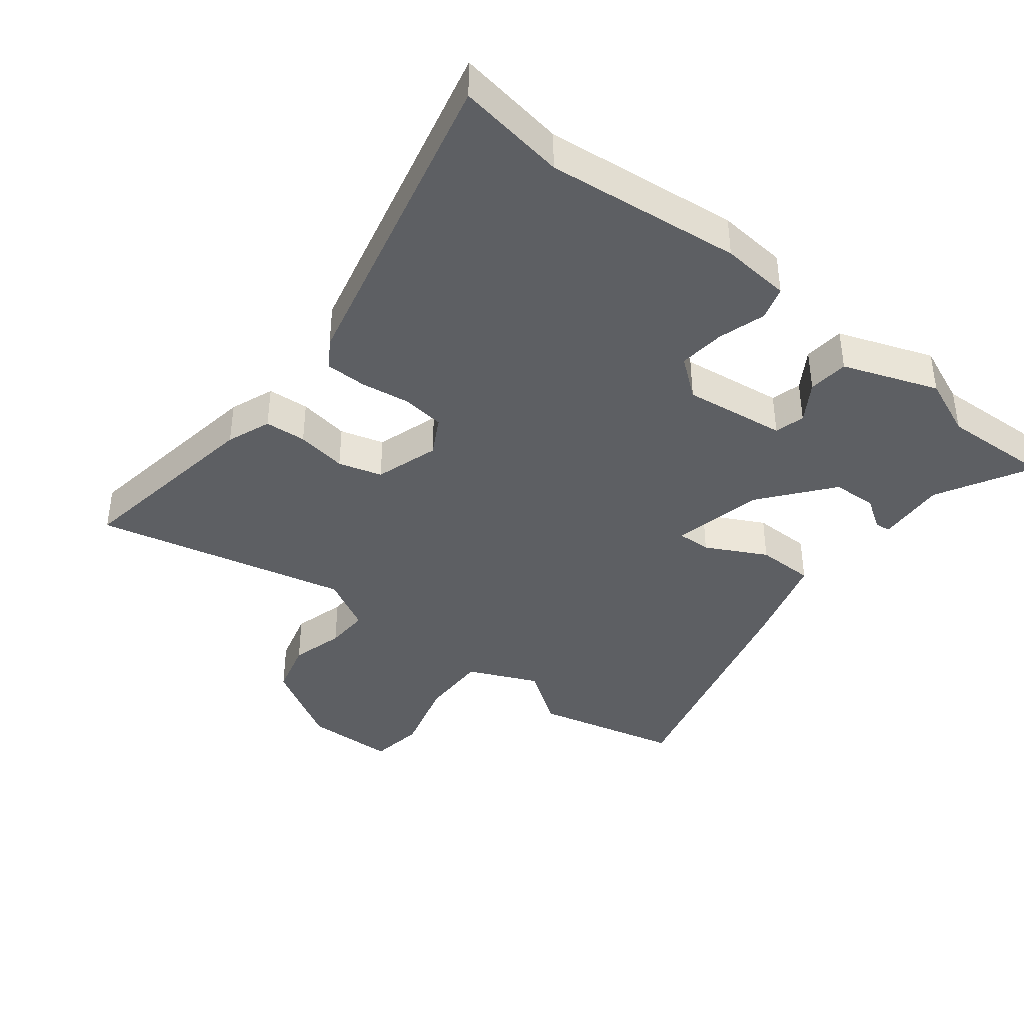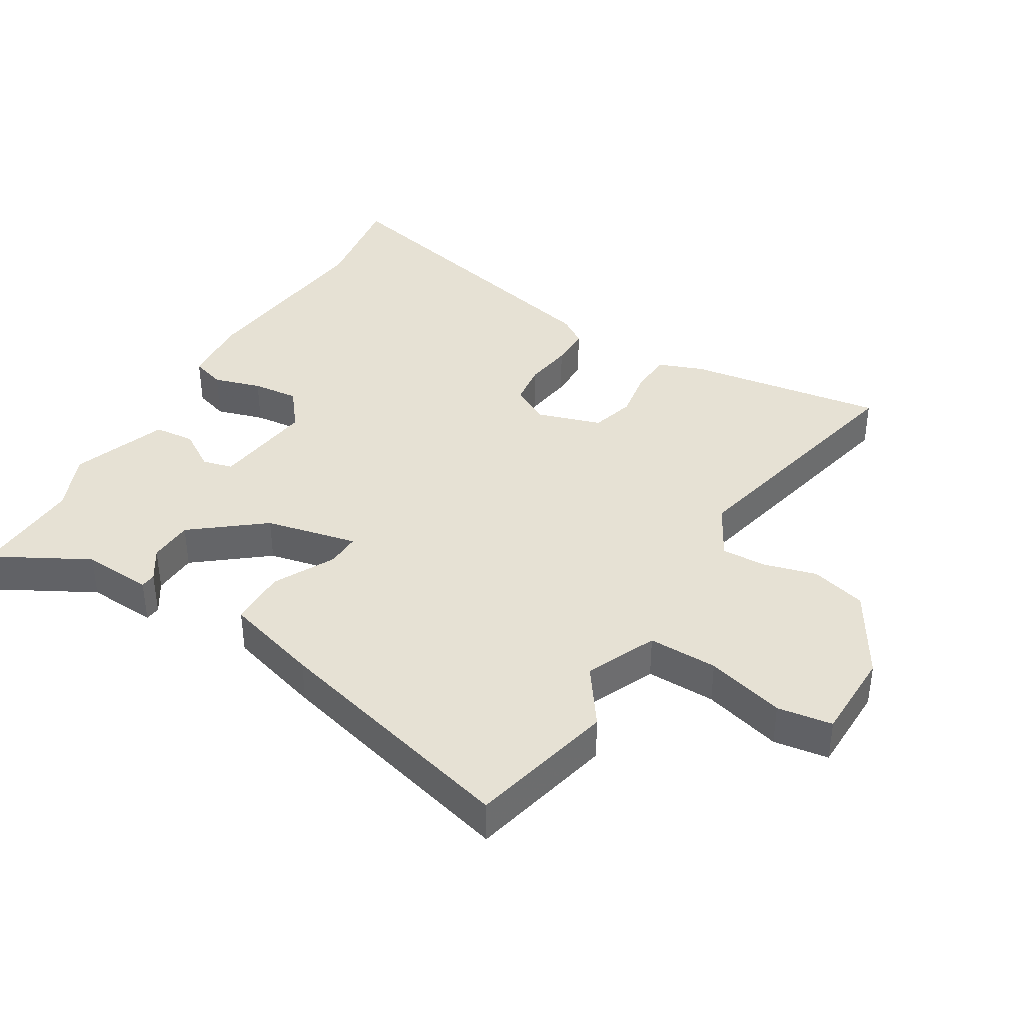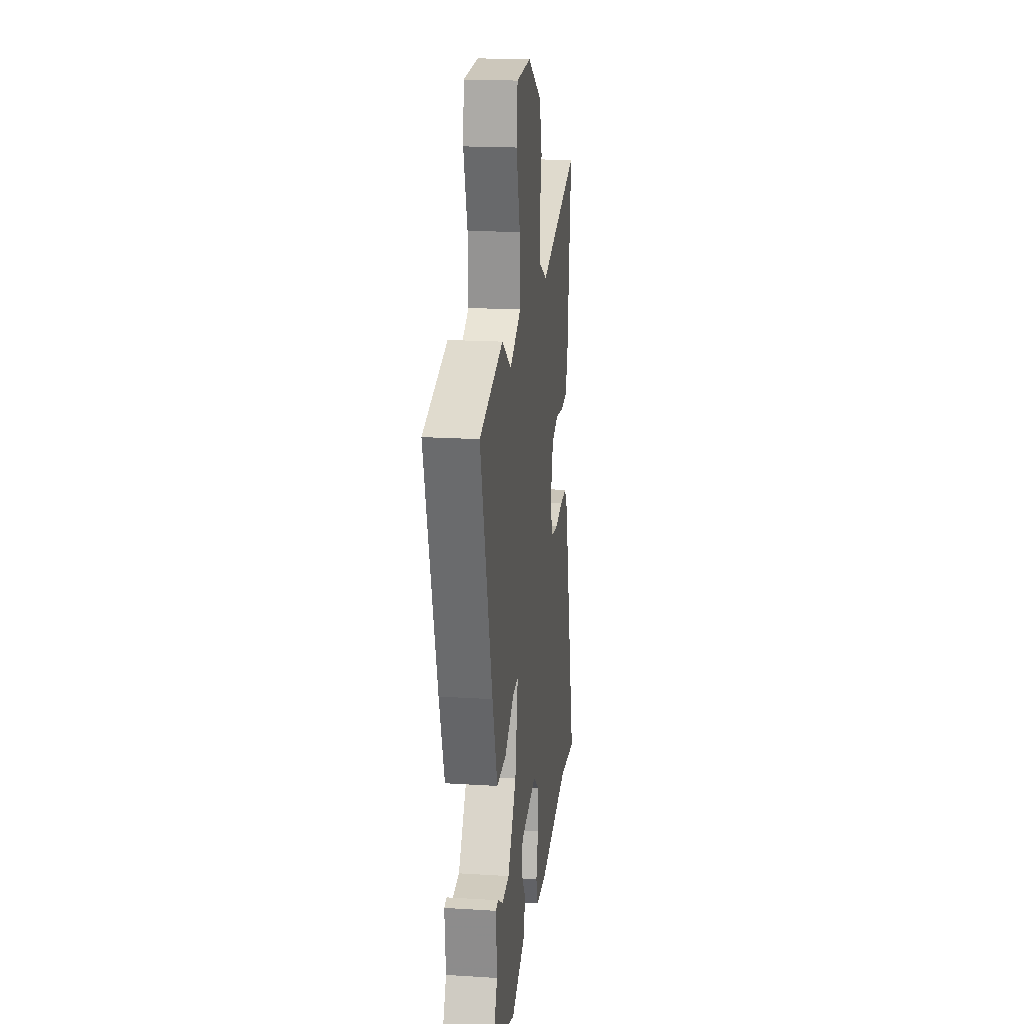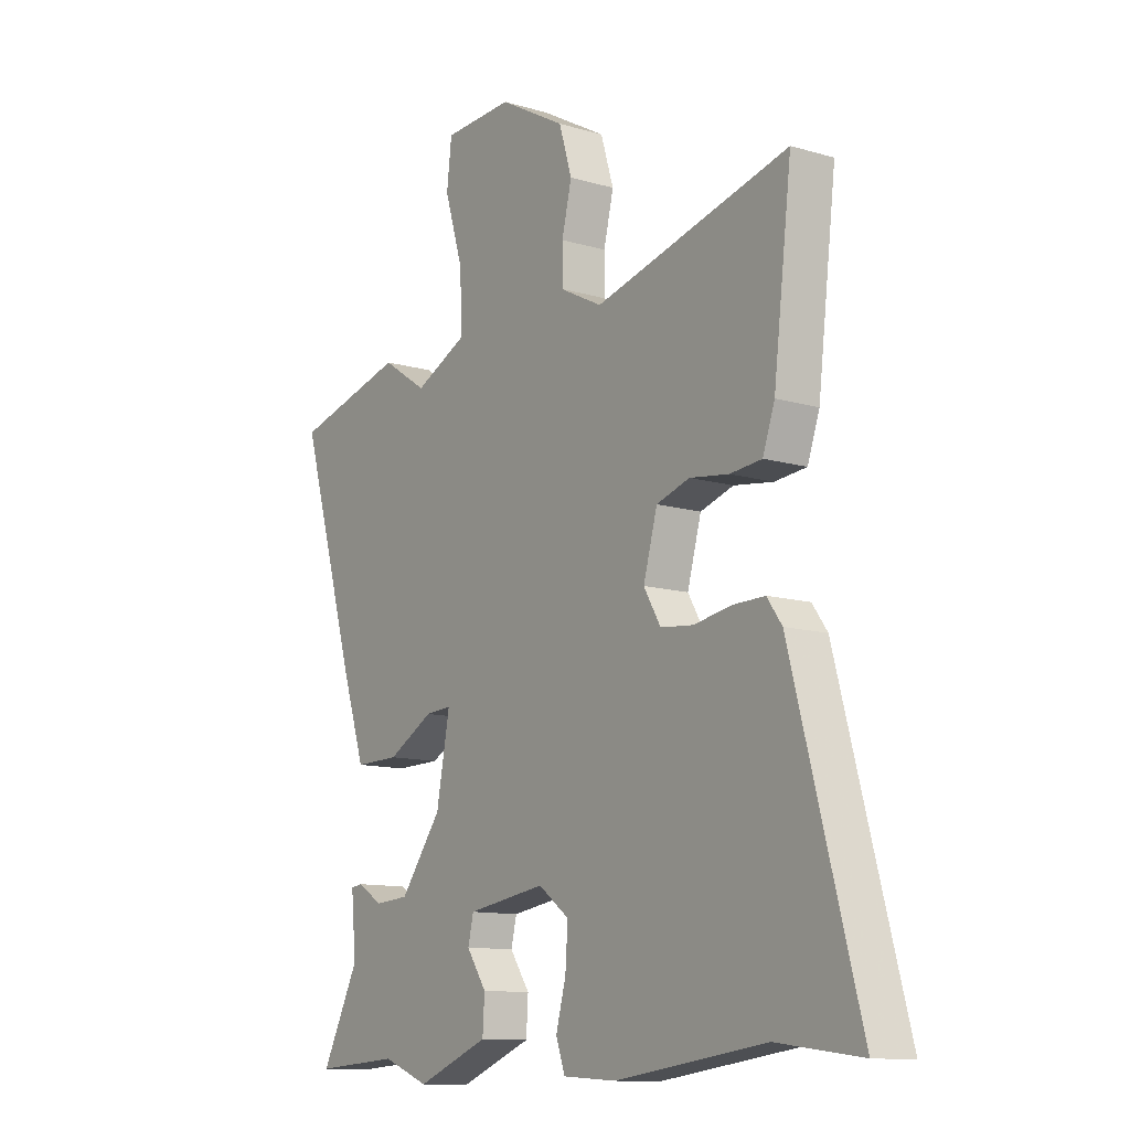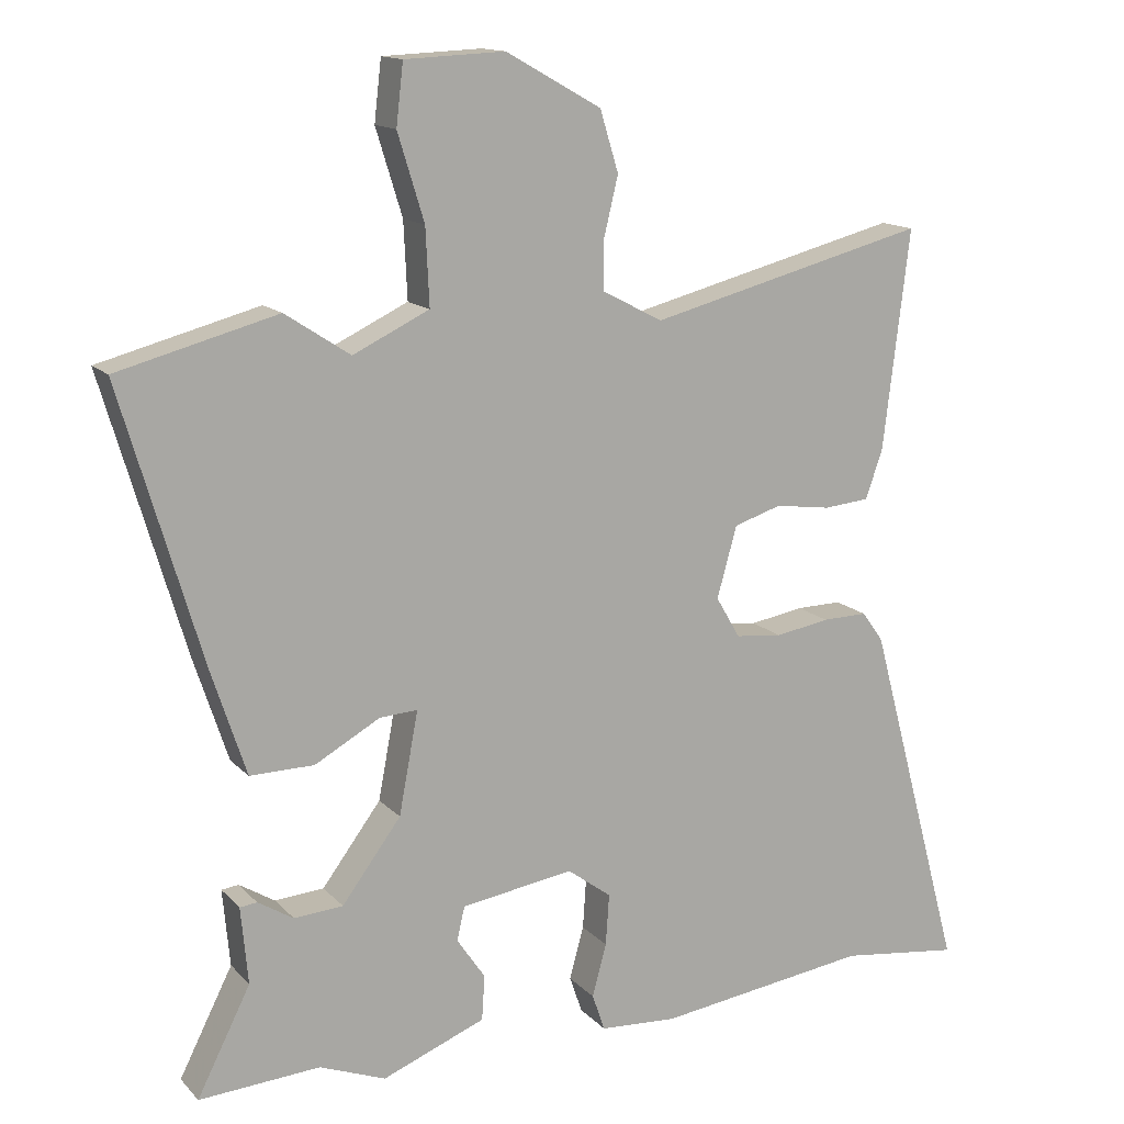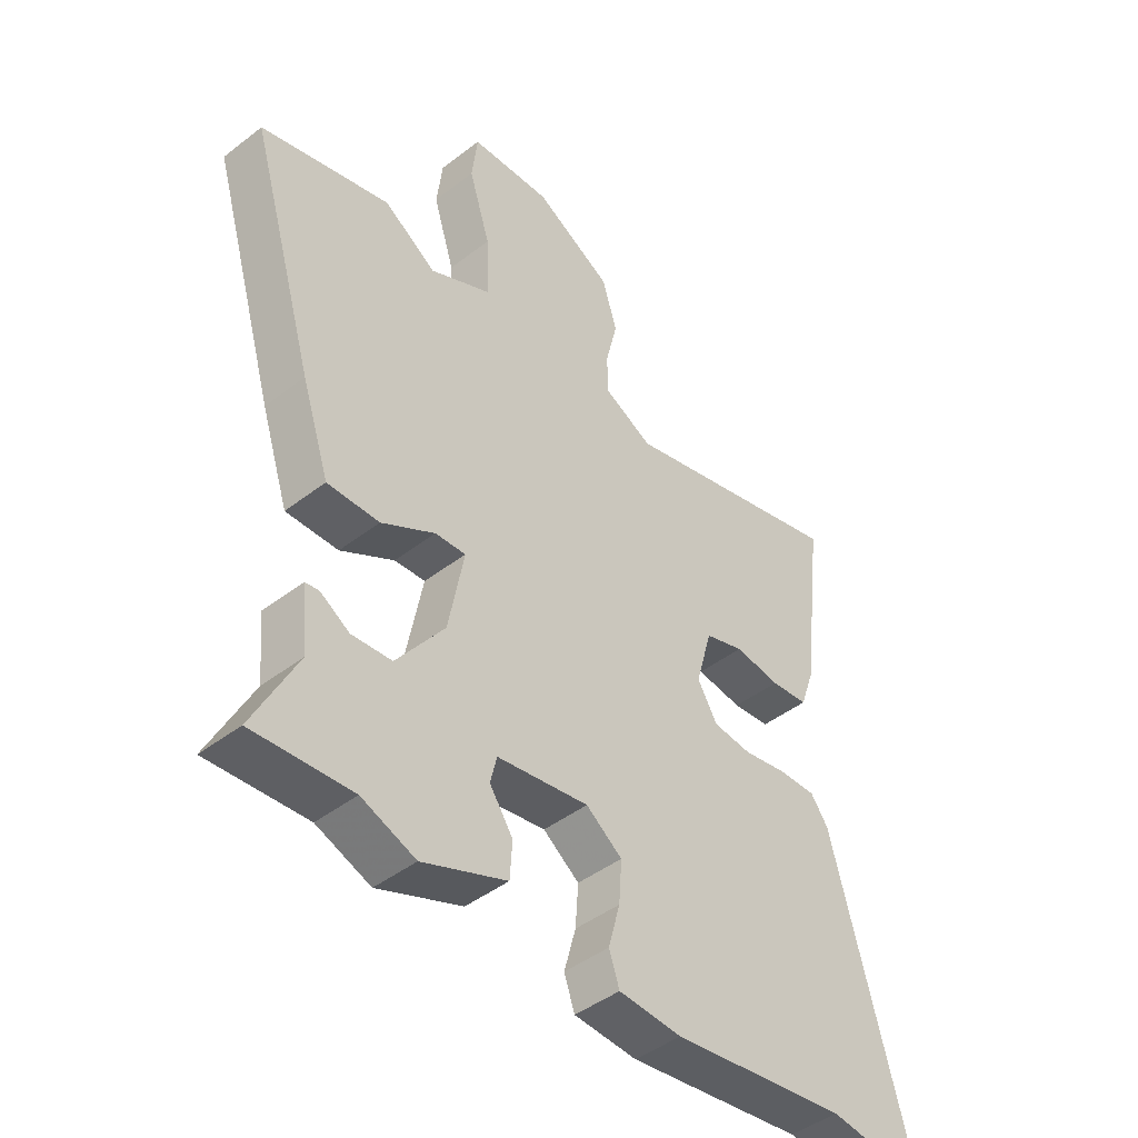
<metadata>
{"format":"obj","ext":"obj","renderer":"f3d","projection":"perspective","resolution":1024,"background":"white","views":[{"elev":-39.8,"azim":140.2,"up":"+Y"},{"elev":39.0,"azim":-60.6,"up":"+Y"},{"elev":19.3,"azim":-83.3,"up":"+Z"},{"elev":-11.8,"azim":54.8,"up":"+Z"},{"elev":14.2,"azim":-26.6,"up":"+Z"},{"elev":-44.6,"azim":-48.0,"up":"+Z"}]}
</metadata>
<code>
v -0.406 0.07 -0.494
v -0.576 0.07 -0.505
v -0.501 0.07 -0.357
v -0.511 0.07 -0.249
v -0.487 0.07 -0.246
v -0.437 0.07 -0.277
v -0.368 0.07 -0.272
v -0.285 0.07 -0.161
v -0.258 0.07 -0.018
v -0.311 0.07 -0.021
v -0.403 0.07 -0.072
v -0.493 0.07 -0.073
v -0.541 0.07 0.073
v -0.655 0.07 0.459
v -0.431 0.07 0.518
v -0.34 0.07 0.458
v -0.233 0.07 0.509
v -0.238 0.07 0.616
v -0.275 0.07 0.736
v -0.265 0.07 0.821
v -0.125 0.07 0.827
v 0.009 0.07 0.752
v 0.035 0.07 0.667
v 0.015 0.07 0.584
v 0.015 0.07 0.515
v 0.1 0.07 0.471
v 0.492 0.07 0.571
v 0.455 0.07 0.264
v 0.431 0.07 0.195
v 0.367 0.07 0.189
v 0.288 0.07 0.2
v 0.221 0.07 0.179
v 0.193 0.07 0.079
v 0.227 0.07 0.021
v 0.293 0.07 0.014
v 0.369 0.07 0.027
v 0.433 0.07 0.028
v 0.463 0.07 -0.014
v 0.598 0.07 -0.513
v 0.429 0.07 -0.491
v 0.128 0.07 -0.531
v 0.02 0.07 -0.524
v 0.002 0.07 -0.472
v 0.022 0.07 -0.398
v 0.027 0.07 -0.326
v -0.035 0.07 -0.28
v -0.193 0.07 -0.304
v -0.204 0.07 -0.351
v -0.164 0.07 -0.41
v -0.168 0.07 -0.473
v -0.313 0.07 -0.53
v -0.406 0 -0.494
v -0.576 0 -0.505
v -0.501 0 -0.357
v -0.511 0 -0.249
v -0.487 0 -0.246
v -0.437 0 -0.277
v -0.368 0 -0.272
v -0.285 0 -0.161
v -0.258 0 -0.018
v -0.311 0 -0.021
v -0.403 0 -0.072
v -0.493 0 -0.073
v -0.541 0 0.073
v -0.655 0 0.459
v -0.431 0 0.518
v -0.34 0 0.458
v -0.233 0 0.509
v -0.238 0 0.616
v -0.275 0 0.736
v -0.265 0 0.821
v -0.125 0 0.827
v 0.009 0 0.752
v 0.035 0 0.667
v 0.015 0 0.584
v 0.015 0 0.515
v 0.1 0 0.471
v 0.492 0 0.571
v 0.455 0 0.264
v 0.431 0 0.195
v 0.367 0 0.189
v 0.288 0 0.2
v 0.221 0 0.179
v 0.193 0 0.079
v 0.227 0 0.021
v 0.293 0 0.014
v 0.369 0 0.027
v 0.433 0 0.028
v 0.463 0 -0.014
v 0.598 0 -0.513
v 0.429 0 -0.491
v 0.128 0 -0.531
v 0.02 0 -0.524
v 0.002 0 -0.472
v 0.022 0 -0.398
v 0.027 0 -0.326
v -0.035 0 -0.28
v -0.193 0 -0.304
v -0.204 0 -0.351
v -0.164 0 -0.41
v -0.168 0 -0.473
v -0.313 0 -0.53
f 48 49 50 51
f 47 48 51 1
f 41 42 43 44
f 40 41 44 45
f 39 40 45 46
f 35 36 37 38
f 34 35 38 39
f 28 29 30 31
f 26 27 28 31
f 25 26 31 32
f 21 22 23 24
f 21 24 25
f 18 19 20 21
f 17 18 21 25
f 16 17 25 32
f 14 15 16
f 10 11 12 13
f 9 10 13 14
f 3 4 5 6
f 3 6 7
f 47 1 2 3
f 47 3 7
f 46 47 7 8
f 34 39 46 8
f 33 34 8 9
f 16 32 33
f 9 14 16 33
f 102 101 100 99
f 52 102 99 98
f 95 94 93 92
f 96 95 92 91
f 97 96 91 90
f 89 88 87 86
f 90 89 86 85
f 82 81 80 79
f 82 79 78 77
f 83 82 77 76
f 75 74 73 72
f 76 75 72
f 72 71 70 69
f 76 72 69 68
f 83 76 68 67
f 67 66 65
f 64 63 62 61
f 65 64 61 60
f 57 56 55 54
f 58 57 54
f 54 53 52 98
f 58 54 98
f 59 58 98 97
f 59 97 90 85
f 60 59 85 84
f 84 83 67
f 84 67 65 60
f 1 52 53 2
f 2 53 54 3
f 3 54 55 4
f 4 55 56 5
f 5 56 57 6
f 6 57 58 7
f 7 58 59 8
f 8 59 60 9
f 9 60 61 10
f 10 61 62 11
f 11 62 63 12
f 12 63 64 13
f 13 64 65 14
f 14 65 66 15
f 15 66 67 16
f 16 67 68 17
f 17 68 69 18
f 18 69 70 19
f 19 70 71 20
f 20 71 72 21
f 21 72 73 22
f 22 73 74 23
f 23 74 75 24
f 24 75 76 25
f 25 76 77 26
f 26 77 78 27
f 27 78 79 28
f 28 79 80 29
f 29 80 81 30
f 30 81 82 31
f 31 82 83 32
f 32 83 84 33
f 33 84 85 34
f 34 85 86 35
f 35 86 87 36
f 36 87 88 37
f 37 88 89 38
f 38 89 90 39
f 39 90 91 40
f 40 91 92 41
f 41 92 93 42
f 42 93 94 43
f 43 94 95 44
f 44 95 96 45
f 45 96 97 46
f 46 97 98 47
f 47 98 99 48
f 48 99 100 49
f 49 100 101 50
f 50 101 102 51
f 51 102 52 1

</code>
